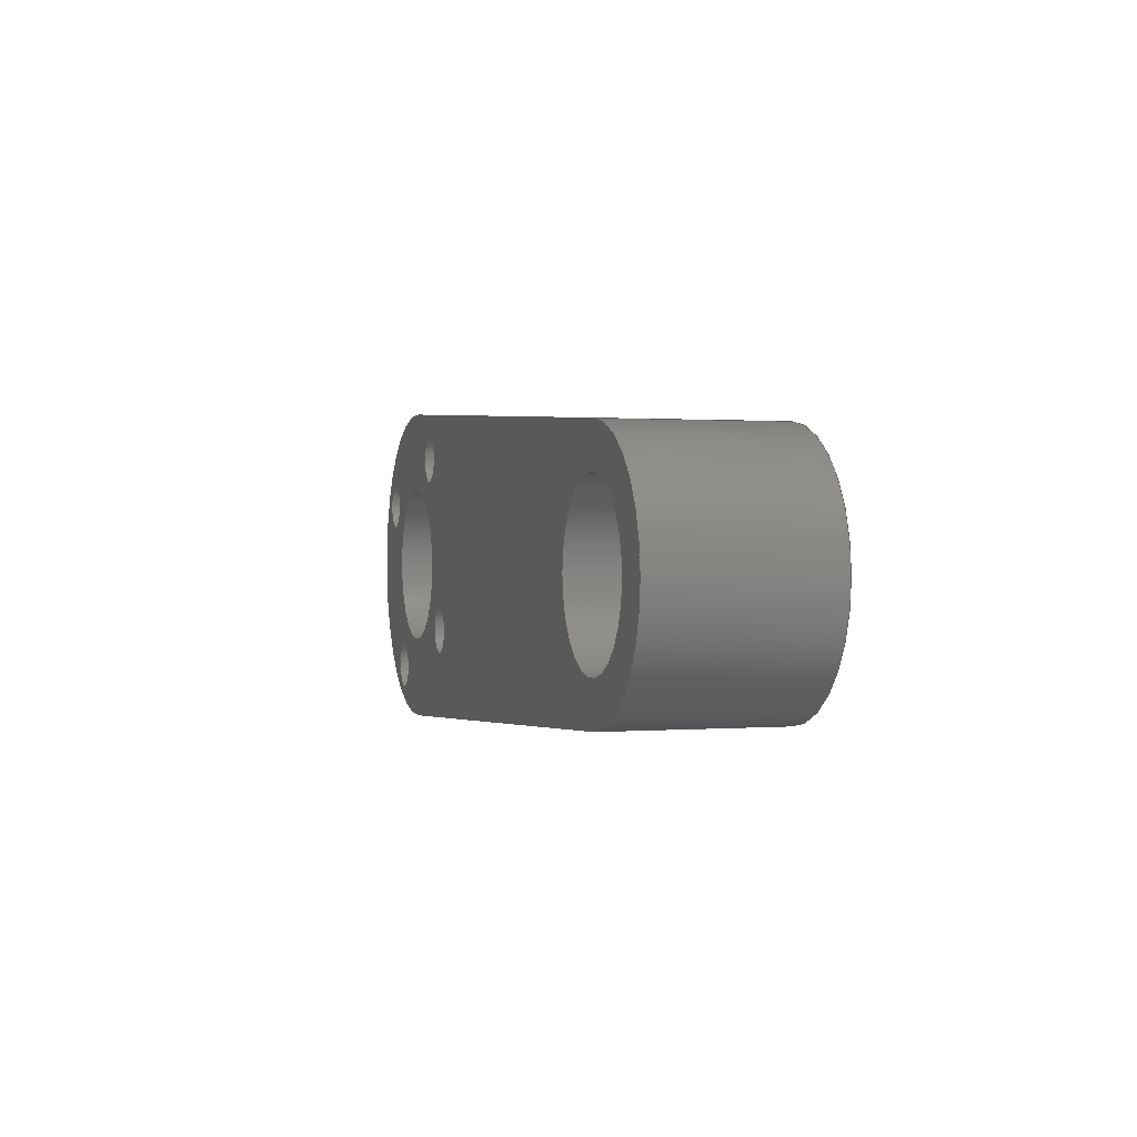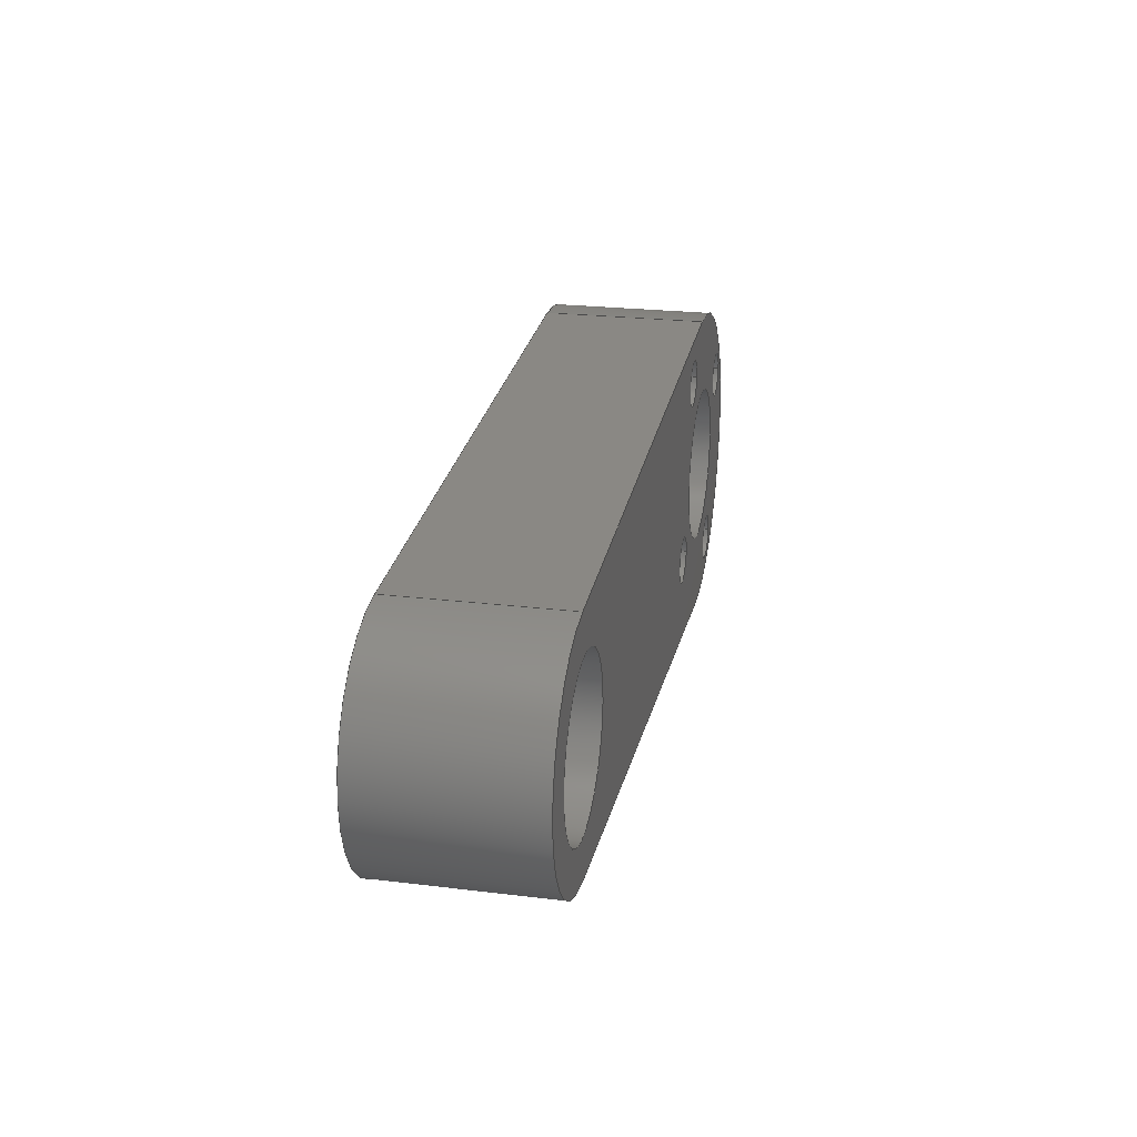
<metadata>
{"format":"step","ext":"step","renderer":"f3d","projection":"perspective","resolution":1024,"background":"white","views":[{"elev":0.8,"azim":73.7,"up":"+Y"},{"elev":23.6,"azim":101.5,"up":"+Y"}]}
</metadata>
<code>
ISO-10303-21;
DATA;
#1=MECHANICAL_DESIGN_GEOMETRIC_PRESENTATION_REPRESENTATION('',(#4),#418);
#2=SHAPE_REPRESENTATION_RELATIONSHIP('SRR','None',#425,#3);
#3=ADVANCED_BREP_SHAPE_REPRESENTATION('',(#5),#417);
#4=STYLED_ITEM('',(#434),#5);
#5=MANIFOLD_SOLID_BREP('Solid1',#232);
#6=FACE_BOUND('',#45,.T.);
#7=FACE_BOUND('',#46,.T.);
#8=FACE_BOUND('',#47,.T.);
#9=FACE_BOUND('',#48,.T.);
#10=FACE_BOUND('',#49,.T.);
#11=FACE_BOUND('',#50,.T.);
#12=FACE_BOUND('',#52,.T.);
#13=FACE_BOUND('',#53,.T.);
#14=FACE_BOUND('',#54,.T.);
#15=FACE_BOUND('',#55,.T.);
#16=FACE_BOUND('',#56,.T.);
#17=FACE_BOUND('',#57,.T.);
#18=PLANE('',#270);
#19=PLANE('',#274);
#20=PLANE('',#278);
#21=PLANE('',#279);
#22=FACE_OUTER_BOUND('',#34,.T.);
#23=FACE_OUTER_BOUND('',#35,.T.);
#24=FACE_OUTER_BOUND('',#36,.T.);
#25=FACE_OUTER_BOUND('',#37,.T.);
#26=FACE_OUTER_BOUND('',#38,.T.);
#27=FACE_OUTER_BOUND('',#39,.T.);
#28=FACE_OUTER_BOUND('',#40,.T.);
#29=FACE_OUTER_BOUND('',#41,.T.);
#30=FACE_OUTER_BOUND('',#42,.T.);
#31=FACE_OUTER_BOUND('',#43,.T.);
#32=FACE_OUTER_BOUND('',#44,.T.);
#33=FACE_OUTER_BOUND('',#51,.T.);
#34=EDGE_LOOP('',(#152,#153,#154,#155));
#35=EDGE_LOOP('',(#156,#157,#158,#159));
#36=EDGE_LOOP('',(#160,#161,#162,#163));
#37=EDGE_LOOP('',(#164,#165,#166,#167));
#38=EDGE_LOOP('',(#168,#169,#170,#171));
#39=EDGE_LOOP('',(#172,#173,#174,#175));
#40=EDGE_LOOP('',(#176,#177,#178,#179));
#41=EDGE_LOOP('',(#180,#181,#182,#183));
#42=EDGE_LOOP('',(#184,#185,#186,#187));
#43=EDGE_LOOP('',(#188,#189,#190,#191));
#44=EDGE_LOOP('',(#192,#193,#194,#195));
#45=EDGE_LOOP('',(#196));
#46=EDGE_LOOP('',(#197));
#47=EDGE_LOOP('',(#198));
#48=EDGE_LOOP('',(#199));
#49=EDGE_LOOP('',(#200));
#50=EDGE_LOOP('',(#201));
#51=EDGE_LOOP('',(#202,#203,#204,#205));
#52=EDGE_LOOP('',(#206));
#53=EDGE_LOOP('',(#207));
#54=EDGE_LOOP('',(#208));
#55=EDGE_LOOP('',(#209));
#56=EDGE_LOOP('',(#210));
#57=EDGE_LOOP('',(#211));
#58=LINE('',#357,#72);
#59=LINE('',#363,#73);
#60=LINE('',#369,#74);
#61=LINE('',#375,#75);
#62=LINE('',#381,#76);
#63=LINE('',#387,#77);
#64=LINE('',#392,#78);
#65=LINE('',#394,#79);
#66=LINE('',#396,#80);
#67=LINE('',#397,#81);
#68=LINE('',#403,#82);
#69=LINE('',#406,#83);
#70=LINE('',#408,#84);
#71=LINE('',#409,#85);
#72=VECTOR('',#286,1.5);
#73=VECTOR('',#293,1.5);
#74=VECTOR('',#300,1.5);
#75=VECTOR('',#307,1.5);
#76=VECTOR('',#314,5);
#77=VECTOR('',#321,5);
#78=VECTOR('',#326,10);
#79=VECTOR('',#327,10);
#80=VECTOR('',#328,10);
#81=VECTOR('',#329,10);
#82=VECTOR('',#336,10);
#83=VECTOR('',#339,10);
#84=VECTOR('',#340,10);
#85=VECTOR('',#341,10);
#86=CIRCLE('',#253,1.5);
#87=CIRCLE('',#254,1.5);
#88=CIRCLE('',#256,1.5);
#89=CIRCLE('',#257,1.5);
#90=CIRCLE('',#259,1.5);
#91=CIRCLE('',#260,1.5);
#92=CIRCLE('',#262,1.5);
#93=CIRCLE('',#263,1.5);
#94=CIRCLE('',#265,5);
#95=CIRCLE('',#266,5);
#96=CIRCLE('',#268,5);
#97=CIRCLE('',#269,5);
#98=CIRCLE('',#272,10);
#99=CIRCLE('',#273,10);
#100=CIRCLE('',#276,7.5);
#101=CIRCLE('',#277,7.5);
#102=VERTEX_POINT('',#354);
#103=VERTEX_POINT('',#356);
#104=VERTEX_POINT('',#360);
#105=VERTEX_POINT('',#362);
#106=VERTEX_POINT('',#366);
#107=VERTEX_POINT('',#368);
#108=VERTEX_POINT('',#372);
#109=VERTEX_POINT('',#374);
#110=VERTEX_POINT('',#378);
#111=VERTEX_POINT('',#380);
#112=VERTEX_POINT('',#384);
#113=VERTEX_POINT('',#386);
#114=VERTEX_POINT('',#390);
#115=VERTEX_POINT('',#391);
#116=VERTEX_POINT('',#393);
#117=VERTEX_POINT('',#395);
#118=VERTEX_POINT('',#399);
#119=VERTEX_POINT('',#401);
#120=VERTEX_POINT('',#405);
#121=VERTEX_POINT('',#407);
#122=EDGE_CURVE('',#102,#102,#86,.T.);
#123=EDGE_CURVE('',#102,#103,#58,.T.);
#124=EDGE_CURVE('',#103,#103,#87,.T.);
#125=EDGE_CURVE('',#104,#104,#88,.T.);
#126=EDGE_CURVE('',#104,#105,#59,.T.);
#127=EDGE_CURVE('',#105,#105,#89,.T.);
#128=EDGE_CURVE('',#106,#106,#90,.T.);
#129=EDGE_CURVE('',#106,#107,#60,.T.);
#130=EDGE_CURVE('',#107,#107,#91,.T.);
#131=EDGE_CURVE('',#108,#108,#92,.T.);
#132=EDGE_CURVE('',#108,#109,#61,.T.);
#133=EDGE_CURVE('',#109,#109,#93,.T.);
#134=EDGE_CURVE('',#110,#110,#94,.T.);
#135=EDGE_CURVE('',#110,#111,#62,.T.);
#136=EDGE_CURVE('',#111,#111,#95,.T.);
#137=EDGE_CURVE('',#112,#112,#96,.T.);
#138=EDGE_CURVE('',#112,#113,#63,.T.);
#139=EDGE_CURVE('',#113,#113,#97,.T.);
#140=EDGE_CURVE('',#114,#115,#64,.T.);
#141=EDGE_CURVE('',#115,#116,#65,.T.);
#142=EDGE_CURVE('',#117,#116,#66,.T.);
#143=EDGE_CURVE('',#114,#117,#67,.T.);
#144=EDGE_CURVE('',#118,#114,#98,.T.);
#145=EDGE_CURVE('',#119,#117,#99,.T.);
#146=EDGE_CURVE('',#118,#119,#68,.T.);
#147=EDGE_CURVE('',#120,#118,#69,.T.);
#148=EDGE_CURVE('',#121,#119,#70,.T.);
#149=EDGE_CURVE('',#120,#121,#71,.T.);
#150=EDGE_CURVE('',#115,#120,#100,.T.);
#151=EDGE_CURVE('',#116,#121,#101,.T.);
#152=ORIENTED_EDGE('',*,*,#122,.F.);
#153=ORIENTED_EDGE('',*,*,#123,.T.);
#154=ORIENTED_EDGE('',*,*,#124,.F.);
#155=ORIENTED_EDGE('',*,*,#123,.F.);
#156=ORIENTED_EDGE('',*,*,#125,.F.);
#157=ORIENTED_EDGE('',*,*,#126,.T.);
#158=ORIENTED_EDGE('',*,*,#127,.F.);
#159=ORIENTED_EDGE('',*,*,#126,.F.);
#160=ORIENTED_EDGE('',*,*,#128,.F.);
#161=ORIENTED_EDGE('',*,*,#129,.T.);
#162=ORIENTED_EDGE('',*,*,#130,.F.);
#163=ORIENTED_EDGE('',*,*,#129,.F.);
#164=ORIENTED_EDGE('',*,*,#131,.F.);
#165=ORIENTED_EDGE('',*,*,#132,.T.);
#166=ORIENTED_EDGE('',*,*,#133,.F.);
#167=ORIENTED_EDGE('',*,*,#132,.F.);
#168=ORIENTED_EDGE('',*,*,#134,.T.);
#169=ORIENTED_EDGE('',*,*,#135,.T.);
#170=ORIENTED_EDGE('',*,*,#136,.F.);
#171=ORIENTED_EDGE('',*,*,#135,.F.);
#172=ORIENTED_EDGE('',*,*,#137,.T.);
#173=ORIENTED_EDGE('',*,*,#138,.T.);
#174=ORIENTED_EDGE('',*,*,#139,.F.);
#175=ORIENTED_EDGE('',*,*,#138,.F.);
#176=ORIENTED_EDGE('',*,*,#140,.T.);
#177=ORIENTED_EDGE('',*,*,#141,.T.);
#178=ORIENTED_EDGE('',*,*,#142,.F.);
#179=ORIENTED_EDGE('',*,*,#143,.F.);
#180=ORIENTED_EDGE('',*,*,#144,.T.);
#181=ORIENTED_EDGE('',*,*,#143,.T.);
#182=ORIENTED_EDGE('',*,*,#145,.F.);
#183=ORIENTED_EDGE('',*,*,#146,.F.);
#184=ORIENTED_EDGE('',*,*,#147,.T.);
#185=ORIENTED_EDGE('',*,*,#146,.T.);
#186=ORIENTED_EDGE('',*,*,#148,.F.);
#187=ORIENTED_EDGE('',*,*,#149,.F.);
#188=ORIENTED_EDGE('',*,*,#150,.T.);
#189=ORIENTED_EDGE('',*,*,#149,.T.);
#190=ORIENTED_EDGE('',*,*,#151,.F.);
#191=ORIENTED_EDGE('',*,*,#141,.F.);
#192=ORIENTED_EDGE('',*,*,#151,.T.);
#193=ORIENTED_EDGE('',*,*,#148,.T.);
#194=ORIENTED_EDGE('',*,*,#145,.T.);
#195=ORIENTED_EDGE('',*,*,#142,.T.);
#196=ORIENTED_EDGE('',*,*,#122,.T.);
#197=ORIENTED_EDGE('',*,*,#125,.T.);
#198=ORIENTED_EDGE('',*,*,#128,.T.);
#199=ORIENTED_EDGE('',*,*,#131,.T.);
#200=ORIENTED_EDGE('',*,*,#139,.T.);
#201=ORIENTED_EDGE('',*,*,#136,.T.);
#202=ORIENTED_EDGE('',*,*,#150,.F.);
#203=ORIENTED_EDGE('',*,*,#140,.F.);
#204=ORIENTED_EDGE('',*,*,#144,.F.);
#205=ORIENTED_EDGE('',*,*,#147,.F.);
#206=ORIENTED_EDGE('',*,*,#124,.T.);
#207=ORIENTED_EDGE('',*,*,#127,.T.);
#208=ORIENTED_EDGE('',*,*,#130,.T.);
#209=ORIENTED_EDGE('',*,*,#133,.T.);
#210=ORIENTED_EDGE('',*,*,#137,.F.);
#211=ORIENTED_EDGE('',*,*,#134,.F.);
#212=CYLINDRICAL_SURFACE('',#252,1.5);
#213=CYLINDRICAL_SURFACE('',#255,1.5);
#214=CYLINDRICAL_SURFACE('',#258,1.5);
#215=CYLINDRICAL_SURFACE('',#261,1.5);
#216=CYLINDRICAL_SURFACE('',#264,5);
#217=CYLINDRICAL_SURFACE('',#267,5);
#218=CYLINDRICAL_SURFACE('',#271,10);
#219=CYLINDRICAL_SURFACE('',#275,7.5);
#220=ADVANCED_FACE('',(#22),#212,.F.);
#221=ADVANCED_FACE('',(#23),#213,.F.);
#222=ADVANCED_FACE('',(#24),#214,.F.);
#223=ADVANCED_FACE('',(#25),#215,.F.);
#224=ADVANCED_FACE('',(#26),#216,.F.);
#225=ADVANCED_FACE('',(#27),#217,.F.);
#226=ADVANCED_FACE('',(#28),#18,.T.);
#227=ADVANCED_FACE('',(#29),#218,.T.);
#228=ADVANCED_FACE('',(#30),#19,.T.);
#229=ADVANCED_FACE('',(#31),#219,.T.);
#230=ADVANCED_FACE('',(#32,#6,#7,#8,#9,#10,#11),#20,.T.);
#231=ADVANCED_FACE('',(#33,#12,#13,#14,#15,#16,#17),#21,.F.);
#232=CLOSED_SHELL('',(#220,#221,#222,#223,#224,#225,#226,#227,#228,#229,
#230,#231));
#233=DERIVED_UNIT_ELEMENT(#235,1);
#234=DERIVED_UNIT_ELEMENT(#420,3);
#235=(
MASS_UNIT()
NAMED_UNIT(*)
SI_UNIT($,.GRAM.)
);
#236=DERIVED_UNIT((#233,#234));
#237=MEASURE_REPRESENTATION_ITEM('density measure',
POSITIVE_RATIO_MEASURE(1),#236);
#238=PROPERTY_DEFINITION_REPRESENTATION(#243,#240);
#239=PROPERTY_DEFINITION_REPRESENTATION(#244,#241);
#240=REPRESENTATION('material name',(#242),#417);
#241=REPRESENTATION('density',(#237),#417);
#242=DESCRIPTIVE_REPRESENTATION_ITEM('Generic','Generic');
#243=PROPERTY_DEFINITION('material property','material name',#427);
#244=PROPERTY_DEFINITION('material property','density of part',#427);
#245=DATE_TIME_ROLE('creation_date');
#246=APPLIED_DATE_AND_TIME_ASSIGNMENT(#247,#245,(#427));
#247=DATE_AND_TIME(#248,#249);
#248=CALENDAR_DATE(2021,23,10);
#249=LOCAL_TIME(0,0,0,#250);
#250=COORDINATED_UNIVERSAL_TIME_OFFSET(0,0,.BEHIND.);
#251=AXIS2_PLACEMENT_3D('placement',#352,#280,#281);
#252=AXIS2_PLACEMENT_3D('',#353,#282,#283);
#253=AXIS2_PLACEMENT_3D('',#355,#284,#285);
#254=AXIS2_PLACEMENT_3D('',#358,#287,#288);
#255=AXIS2_PLACEMENT_3D('',#359,#289,#290);
#256=AXIS2_PLACEMENT_3D('',#361,#291,#292);
#257=AXIS2_PLACEMENT_3D('',#364,#294,#295);
#258=AXIS2_PLACEMENT_3D('',#365,#296,#297);
#259=AXIS2_PLACEMENT_3D('',#367,#298,#299);
#260=AXIS2_PLACEMENT_3D('',#370,#301,#302);
#261=AXIS2_PLACEMENT_3D('',#371,#303,#304);
#262=AXIS2_PLACEMENT_3D('',#373,#305,#306);
#263=AXIS2_PLACEMENT_3D('',#376,#308,#309);
#264=AXIS2_PLACEMENT_3D('',#377,#310,#311);
#265=AXIS2_PLACEMENT_3D('',#379,#312,#313);
#266=AXIS2_PLACEMENT_3D('',#382,#315,#316);
#267=AXIS2_PLACEMENT_3D('',#383,#317,#318);
#268=AXIS2_PLACEMENT_3D('',#385,#319,#320);
#269=AXIS2_PLACEMENT_3D('',#388,#322,#323);
#270=AXIS2_PLACEMENT_3D('',#389,#324,#325);
#271=AXIS2_PLACEMENT_3D('',#398,#330,#331);
#272=AXIS2_PLACEMENT_3D('',#400,#332,#333);
#273=AXIS2_PLACEMENT_3D('',#402,#334,#335);
#274=AXIS2_PLACEMENT_3D('',#404,#337,#338);
#275=AXIS2_PLACEMENT_3D('',#410,#342,#343);
#276=AXIS2_PLACEMENT_3D('',#411,#344,#345);
#277=AXIS2_PLACEMENT_3D('',#412,#346,#347);
#278=AXIS2_PLACEMENT_3D('',#413,#348,#349);
#279=AXIS2_PLACEMENT_3D('',#414,#350,#351);
#280=DIRECTION('axis',(0,0,1));
#281=DIRECTION('refdir',(1,0,0));
#282=DIRECTION('center_axis',(0,0,-1));
#283=DIRECTION('ref_axis',(1,0,0));
#284=DIRECTION('center_axis',(0,0,-1));
#285=DIRECTION('ref_axis',(1,0,0));
#286=DIRECTION('',(0,0,-1));
#287=DIRECTION('center_axis',(0,0,1));
#288=DIRECTION('ref_axis',(1,0,0));
#289=DIRECTION('center_axis',(0,0,-1));
#290=DIRECTION('ref_axis',(1,0,0));
#291=DIRECTION('center_axis',(0,0,-1));
#292=DIRECTION('ref_axis',(1,0,0));
#293=DIRECTION('',(0,0,-1));
#294=DIRECTION('center_axis',(0,0,1));
#295=DIRECTION('ref_axis',(1,0,0));
#296=DIRECTION('center_axis',(0,0,-1));
#297=DIRECTION('ref_axis',(1,0,0));
#298=DIRECTION('center_axis',(0,0,-1));
#299=DIRECTION('ref_axis',(1,0,0));
#300=DIRECTION('',(0,0,-1));
#301=DIRECTION('center_axis',(0,0,1));
#302=DIRECTION('ref_axis',(1,0,0));
#303=DIRECTION('center_axis',(0,0,-1));
#304=DIRECTION('ref_axis',(1,0,0));
#305=DIRECTION('center_axis',(0,0,-1));
#306=DIRECTION('ref_axis',(1,0,0));
#307=DIRECTION('',(0,0,-1));
#308=DIRECTION('center_axis',(0,0,1));
#309=DIRECTION('ref_axis',(1,0,0));
#310=DIRECTION('center_axis',(0,0,1));
#311=DIRECTION('ref_axis',(-1,0,0));
#312=DIRECTION('center_axis',(0,0,-1));
#313=DIRECTION('ref_axis',(-1,0,0));
#314=DIRECTION('',(0,0,1));
#315=DIRECTION('center_axis',(0,0,-1));
#316=DIRECTION('ref_axis',(-1,0,0));
#317=DIRECTION('center_axis',(0,0,1));
#318=DIRECTION('ref_axis',(-1,0,0));
#319=DIRECTION('center_axis',(0,0,-1));
#320=DIRECTION('ref_axis',(-1,0,0));
#321=DIRECTION('',(0,0,1));
#322=DIRECTION('center_axis',(0,0,-1));
#323=DIRECTION('ref_axis',(-1,0,0));
#324=DIRECTION('center_axis',(0.0625,-0.998,0));
#325=DIRECTION('ref_axis',(0.998,0.0625,0));
#326=DIRECTION('',(0.998,0.0625,0));
#327=DIRECTION('',(0,0,1));
#328=DIRECTION('',(0.998,0.0625,0));
#329=DIRECTION('',(0,0,1));
#330=DIRECTION('center_axis',(0,0,1));
#331=DIRECTION('ref_axis',(-1,1.225e-16,0));
#332=DIRECTION('center_axis',(0,0,1));
#333=DIRECTION('ref_axis',(1,0,0));
#334=DIRECTION('center_axis',(0,0,1));
#335=DIRECTION('ref_axis',(1,0,0));
#336=DIRECTION('',(0,0,1));
#337=DIRECTION('center_axis',(0.0625,0.998,0));
#338=DIRECTION('ref_axis',(-0.998,0.0625,0));
#339=DIRECTION('',(-0.998,0.0625,0));
#340=DIRECTION('',(-0.998,0.0625,0));
#341=DIRECTION('',(0,0,1));
#342=DIRECTION('center_axis',(0,0,1));
#343=DIRECTION('ref_axis',(1,0,0));
#344=DIRECTION('center_axis',(0,0,1));
#345=DIRECTION('ref_axis',(1,0,0));
#346=DIRECTION('center_axis',(0,0,1));
#347=DIRECTION('ref_axis',(1,0,0));
#348=DIRECTION('center_axis',(0,0,1));
#349=DIRECTION('ref_axis',(1,0,0));
#350=DIRECTION('center_axis',(0,0,1));
#351=DIRECTION('ref_axis',(1,0,0));
#352=CARTESIAN_POINT('',(0,0,0));
#353=CARTESIAN_POINT('Origin',(-6.909,4.033,10.2));
#354=CARTESIAN_POINT('',(-8.409,4.033,10.2));
#355=CARTESIAN_POINT('Origin',(-6.909,4.033,10.2));
#356=CARTESIAN_POINT('',(-8.409,4.033,0));
#357=CARTESIAN_POINT('',(-8.409,4.033,10.2));
#358=CARTESIAN_POINT('Origin',(-6.909,4.033,0));
#359=CARTESIAN_POINT('Origin',(-4.033,-6.909,10.2));
#360=CARTESIAN_POINT('',(-5.533,-6.909,10.2));
#361=CARTESIAN_POINT('Origin',(-4.033,-6.909,10.2));
#362=CARTESIAN_POINT('',(-5.533,-6.909,0));
#363=CARTESIAN_POINT('',(-5.533,-6.909,10.2));
#364=CARTESIAN_POINT('Origin',(-4.033,-6.909,0));
#365=CARTESIAN_POINT('Origin',(4.033,6.909,10.2));
#366=CARTESIAN_POINT('',(2.533,6.909,10.2));
#367=CARTESIAN_POINT('Origin',(4.033,6.909,10.2));
#368=CARTESIAN_POINT('',(2.533,6.909,0));
#369=CARTESIAN_POINT('',(2.533,6.909,10.2));
#370=CARTESIAN_POINT('Origin',(4.033,6.909,0));
#371=CARTESIAN_POINT('Origin',(6.909,-4.033,10.2));
#372=CARTESIAN_POINT('',(5.409,-4.033,10.2));
#373=CARTESIAN_POINT('Origin',(6.909,-4.033,10.2));
#374=CARTESIAN_POINT('',(5.409,-4.033,0));
#375=CARTESIAN_POINT('',(5.409,-4.033,10.2));
#376=CARTESIAN_POINT('Origin',(6.909,-4.033,0));
#377=CARTESIAN_POINT('Origin',(0,0,0));
#378=CARTESIAN_POINT('',(5,6.123e-16,0));
#379=CARTESIAN_POINT('Origin',(0,0,0));
#380=CARTESIAN_POINT('',(5,1.11e-15,10.2));
#381=CARTESIAN_POINT('',(5,6.123e-16,0));
#382=CARTESIAN_POINT('Origin',(0,0,10.2));
#383=CARTESIAN_POINT('Origin',(40,0,0));
#384=CARTESIAN_POINT('',(45,6.123e-16,0));
#385=CARTESIAN_POINT('Origin',(40,0,0));
#386=CARTESIAN_POINT('',(45,1.11e-15,10.2));
#387=CARTESIAN_POINT('',(45,6.123e-16,0));
#388=CARTESIAN_POINT('Origin',(40,0,10.2));
#389=CARTESIAN_POINT('Origin',(0.625,-9.98,0));
#390=CARTESIAN_POINT('',(0.625,-9.98,0));
#391=CARTESIAN_POINT('',(40.47,-7.485,0));
#392=CARTESIAN_POINT('',(0.625,-9.98,0));
#393=CARTESIAN_POINT('',(40.47,-7.485,10.2));
#394=CARTESIAN_POINT('',(40.47,-7.485,0));
#395=CARTESIAN_POINT('',(0.625,-9.98,10.2));
#396=CARTESIAN_POINT('',(0.625,-9.98,10.2));
#397=CARTESIAN_POINT('',(0.625,-9.98,0));
#398=CARTESIAN_POINT('Origin',(0,0,0));
#399=CARTESIAN_POINT('',(0.625,9.98,0));
#400=CARTESIAN_POINT('Origin',(0,0,0));
#401=CARTESIAN_POINT('',(0.625,9.98,10.2));
#402=CARTESIAN_POINT('Origin',(0,0,10.2));
#403=CARTESIAN_POINT('',(0.625,9.98,0));
#404=CARTESIAN_POINT('Origin',(40.47,7.485,0));
#405=CARTESIAN_POINT('',(40.47,7.485,0));
#406=CARTESIAN_POINT('',(40.47,7.485,0));
#407=CARTESIAN_POINT('',(40.47,7.485,10.2));
#408=CARTESIAN_POINT('',(40.47,7.485,10.2));
#409=CARTESIAN_POINT('',(40.47,7.485,0));
#410=CARTESIAN_POINT('Origin',(40,0,0));
#411=CARTESIAN_POINT('Origin',(40,0,0));
#412=CARTESIAN_POINT('Origin',(40,0,10.2));
#413=CARTESIAN_POINT('Origin',(18.75,0,10.2));
#414=CARTESIAN_POINT('Origin',(18.75,0,0));
#415=UNCERTAINTY_MEASURE_WITH_UNIT(LENGTH_MEASURE(0.01),#419,
'DISTANCE_ACCURACY_VALUE',
'Maximum model space distance between geometric entities at asserted c
onnectivities');
#416=UNCERTAINTY_MEASURE_WITH_UNIT(LENGTH_MEASURE(0.01),#419,
'DISTANCE_ACCURACY_VALUE',
'Maximum model space distance between geometric entities at asserted c
onnectivities');
#417=(
GEOMETRIC_REPRESENTATION_CONTEXT(3)
GLOBAL_UNCERTAINTY_ASSIGNED_CONTEXT((#415))
GLOBAL_UNIT_ASSIGNED_CONTEXT((#419,#422,#421))
REPRESENTATION_CONTEXT('','3D')
);
#418=(
GEOMETRIC_REPRESENTATION_CONTEXT(3)
GLOBAL_UNCERTAINTY_ASSIGNED_CONTEXT((#416))
GLOBAL_UNIT_ASSIGNED_CONTEXT((#419,#422,#421))
REPRESENTATION_CONTEXT('','3D')
);
#419=(
LENGTH_UNIT()
NAMED_UNIT(*)
SI_UNIT(.MILLI.,.METRE.)
);
#420=(
LENGTH_UNIT()
NAMED_UNIT(*)
SI_UNIT(.CENTI.,.METRE.)
);
#421=(
NAMED_UNIT(*)
SI_UNIT($,.STERADIAN.)
SOLID_ANGLE_UNIT()
);
#422=(
NAMED_UNIT(*)
PLANE_ANGLE_UNIT()
SI_UNIT($,.RADIAN.)
);
#423=SHAPE_DEFINITION_REPRESENTATION(#424,#425);
#424=PRODUCT_DEFINITION_SHAPE('',$,#427);
#425=SHAPE_REPRESENTATION('',(#251),#417);
#426=PRODUCT_DEFINITION_CONTEXT('part definition',#431,'design');
#427=PRODUCT_DEFINITION('Cranck','Cranck',#428,#426);
#428=PRODUCT_DEFINITION_FORMATION('',$,#433);
#429=PRODUCT_RELATED_PRODUCT_CATEGORY('Cranck','Cranck',(#433));
#430=APPLICATION_PROTOCOL_DEFINITION('international standard',
'automotive_design',2009,#431);
#431=APPLICATION_CONTEXT(
'Core Data for Automotive Mechanical Design Process');
#432=PRODUCT_CONTEXT('part definition',#431,'mechanical');
#433=PRODUCT('Cranck','Cranck',$,(#432));
#434=PRESENTATION_STYLE_ASSIGNMENT((#435));
#435=SURFACE_STYLE_USAGE(.BOTH.,#436);
#436=SURFACE_SIDE_STYLE('',(#437));
#437=SURFACE_STYLE_FILL_AREA(#438);
#438=FILL_AREA_STYLE('',(#439));
#439=FILL_AREA_STYLE_COLOUR('',#440);
#440=COLOUR_RGB('',0.749,0.749,0.749);
ENDSEC;
END-ISO-10303-21;

</code>
